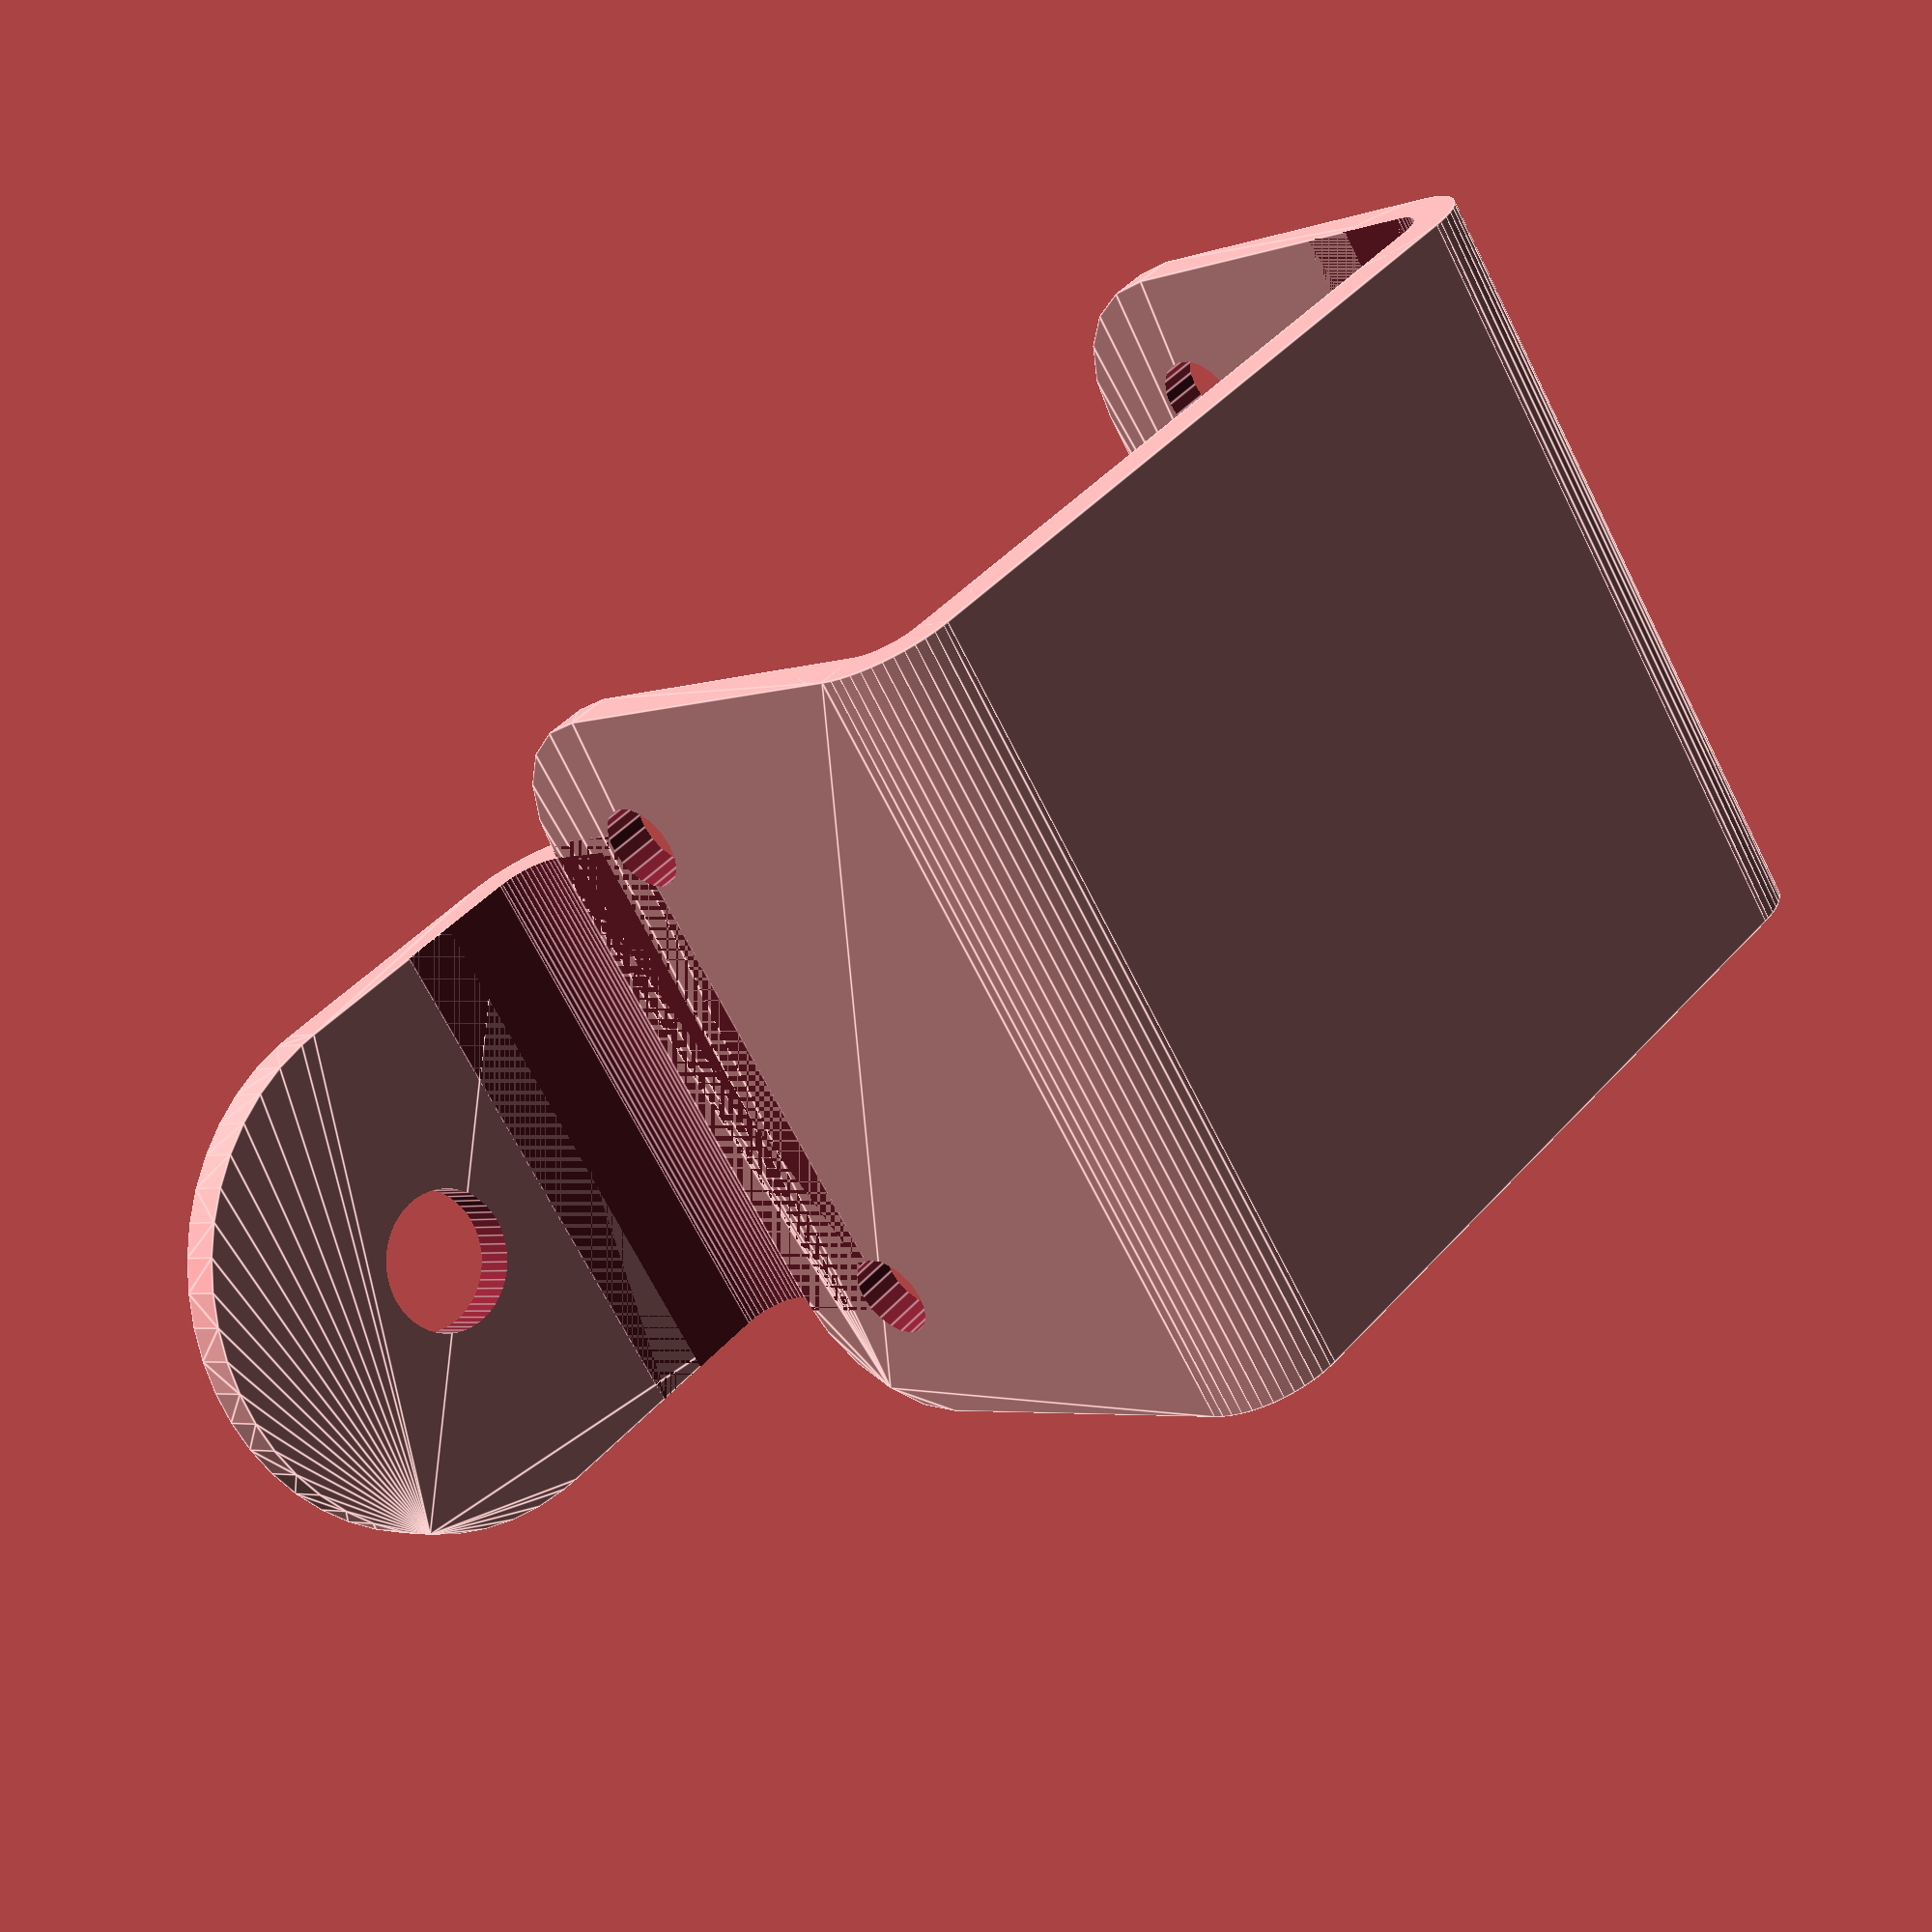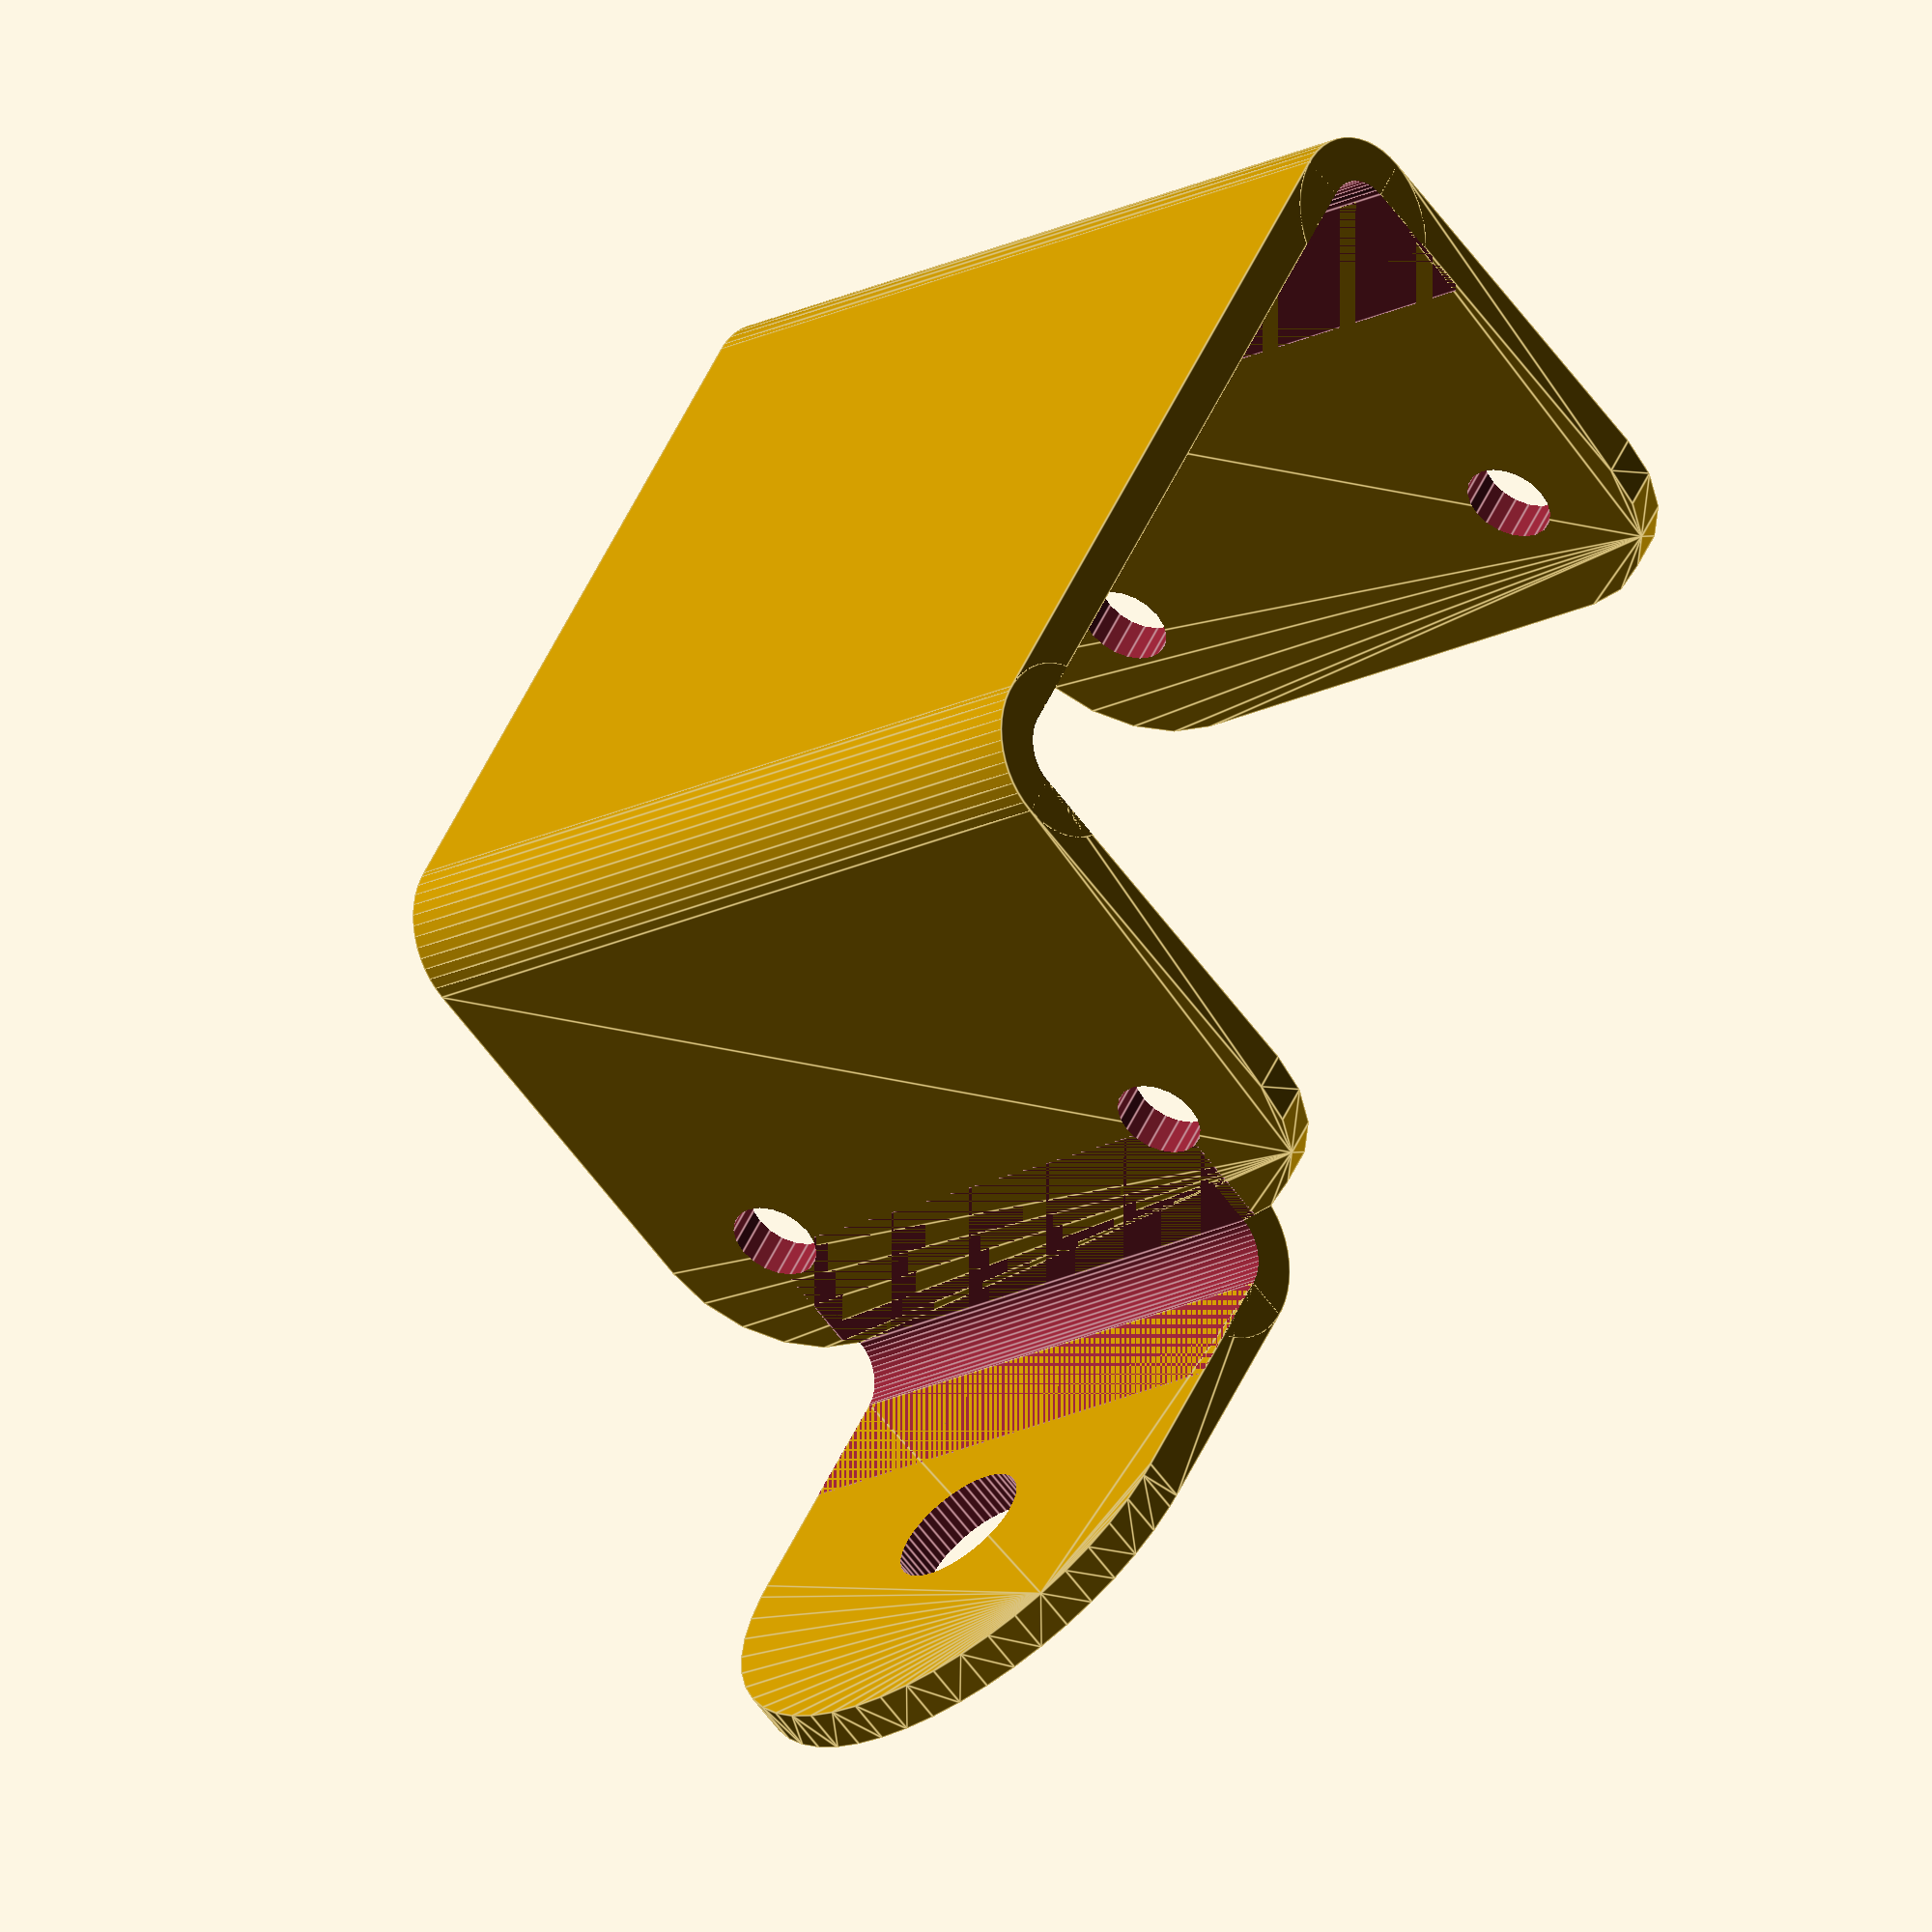
<openscad>
//RudderSupport(50,0,-30);
RudderSupport();


    thicns = 2.5;
    tubeDia = 48.5;
    cornerRad = 8;
    height1=21.75;
    wid1 = 46;  // platform side A
    platfSideB = tubeDia - 2*thicns;
    width1=30;
    rudderBoltRad = 4;
    rudderEarRad = 15;
    holeRad = 2.5;

module RudderSupport() {
    
    $fn=50;
    
    pz = 0;// - height1;
    px = 0; //+ tubeDia;
    py = 0; 
    
    translate([px-platfSideB/2-3*thicns/2,py,pz])    Side();
    translate([px+platfSideB/2+3*thicns/2,py,pz])     Side();
    
    //платформа
    translate([px, py, pz-3*thicns/2 - height1  ]) 
    cube([platfSideB, wid1, thicns],center=true);
    
    //изгибы охватов
    translate([-platfSideB/2,0,-height1])    Izgib();
    translate([platfSideB/2,0,-height1]) rotate([0,0,180])   Izgib();

    // ухо руля
    translate([ px-rudderEarRad -platfSideB/2 -3*thicns 
              , py
              , pz + cornerRad + 3*thicns/2
              ]) RudderEar();

    translate([ px-platfSideB/2-3*thicns
              , py
              , pz +cornerRad
              ]) Izgib1();

}

module Side() {
    $fn=20;
    
    difference() {
        hull() {    
            translate([0,0, -height1/2]) 
            cube([thicns, (width1+2*cornerRad), height1],center=true);

            translate([0,-width1/2 , 0]) 
            rotate([0,90,0]) 
            cylinder(h=thicns, r=cornerRad,center=true);

            translate([0, width1/2, ]) 
            rotate([0,90,0]) 
            cylinder(h=thicns, r=cornerRad,center=true);
        }
        translate([0, -width1/2, 0]) 
        rotate([0,90,0]) 
        cylinder(h=thicns*3, r=holeRad,center=true);

        translate([0, width1/2, 0]) 
        rotate([0,90,0]) 
        cylinder(h=thicns*3, r=holeRad,center=true);
    }
}


module Izgib() {
    difference(){    
        rotate([-90,0,0]) 
        cylinder(h=wid1,r=thicns*2,center=true);

        rotate([-90,0,0]) 
        cylinder(h=wid1+2,r=thicns,center=true);

        translate([thicns*3/2,0,thicns/2]) 
        cube([thicns*3, wid1+2, thicns*3],center=true);

        translate([thicns/2,0,3*thicns/2]) 
        cube([thicns*3, wid1+2, thicns*3],center=true);
    }    
}    

module Izgib1() {
    difference() { 
            rotate([-90,0,0]) 
            cylinder(h=width1, r=thicns*2,center=true);

            rotate([-90,0,0]) 
            cylinder(h=width1+2, r=thicns,center=true);

            translate([-thicns/2,0,-3*thicns/2]) 
            cube([thicns*3, width1+2  , thicns*3],center=true);

            translate([-3*thicns/2,0,-thicns/2]) 
            cube([thicns*3, width1+2  , thicns*3],center=true);
    }
}

module RudderEar() {
    difference() {
        hull() {
            cylinder(h=thicns, r=rudderEarRad,center=true);

            translate([rudderEarRad/2,0,0])
            cube([rudderEarRad, rudderEarRad*2  , thicns],center=true);
        }
        cylinder(h=thicns*3, r=rudderBoltRad,center=true);
    }
}




</openscad>
<views>
elev=4.1 azim=215.8 roll=140.0 proj=p view=edges
elev=61.0 azim=241.8 roll=216.2 proj=o view=edges
</views>
